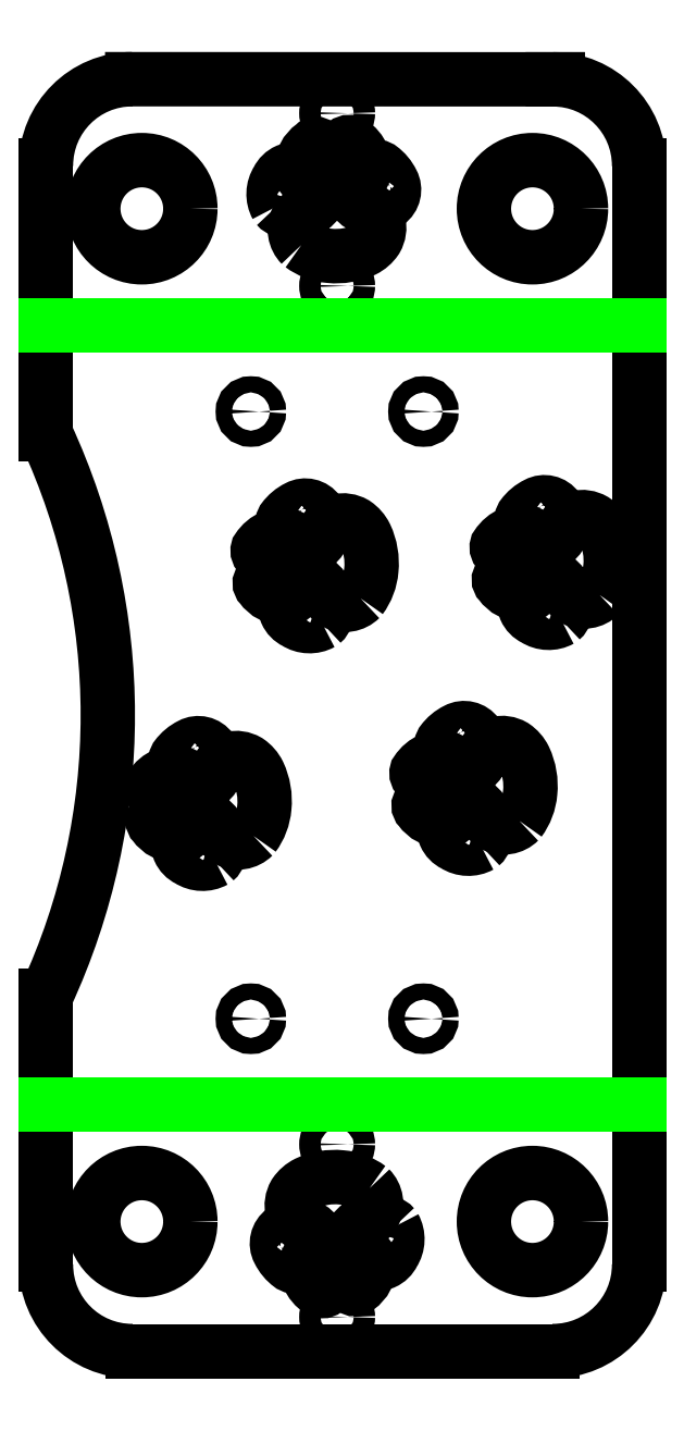
<metadata>
{"format":"dxf","ext":"dxf","renderer":"ezdxf+matplotlib","layout":"modelspace","background":"white","min_lineweight":24,"dpi":150}
</metadata>
<code>
0
SECTION
2
ENTITIES
0
LWPOLYLINE
8
0
90
        7
70
     1
43
0
10
74.66
20
25.11
42
-0.2771
10
74.65
20
24.8
42
-0.1777
10
74.54
20
24.7
42
-0.1664
10
74.52
20
24.69
42
-0.1824
10
74.36
20
24.86
42
-0.2384
10
74.37
20
25.1
42
-0.1667
10
74.48
20
25.16
42
-0.2968
0
LWPOLYLINE
8
0
90
        7
70
     1
43
0
10
73.3
20
36.93
42
-0.2771
10
73.31
20
37.23
42
-0.1777
10
73.42
20
37.34
42
-0.1664
10
73.44
20
37.34
42
-0.1824
10
73.6
20
37.18
42
-0.2384
10
73.59
20
36.94
42
-0.1667
10
73.48
20
36.87
42
-0.2968
0
LWPOLYLINE
8
0
90
        7
70
     1
43
0
10
72.58
20
29.35
42
-0.2771
10
72.28
20
29.36
42
-0.1777
10
72.17
20
29.47
42
-0.1664
10
72.17
20
29.49
42
-0.1824
10
72.33
20
29.65
42
-0.2384
10
72.58
20
29.64
42
-0.1667
10
72.64
20
29.53
42
-0.2968
0
LWPOLYLINE
8
0
90
        7
70
     1
43
0
10
73.82
20
32.1
42
-0.2771
10
73.52
20
32.12
42
-0.1777
10
73.41
20
32.23
42
-0.1664
10
73.41
20
32.25
42
-0.1824
10
73.57
20
32.4
42
-0.2384
10
73.82
20
32.4
42
-0.1667
10
73.88
20
32.29
42
-0.2968
0
LWPOLYLINE
8
0
90
        7
70
     1
43
0
10
75.66
20
29.53
42
-0.2771
10
75.36
20
29.54
42
-0.1777
10
75.25
20
29.65
42
-0.1664
10
75.25
20
29.67
42
-0.1824
10
75.41
20
29.82
42
-0.2384
10
75.66
20
29.82
42
-0.1667
10
75.72
20
29.71
42
-0.2968
0
LWPOLYLINE
8
0
90
        7
70
     1
43
0
10
76.6
20
32.14
42
-0.2771
10
76.29
20
32.15
42
-0.1777
10
76.18
20
32.26
42
-0.1664
10
76.18
20
32.28
42
-0.1824
10
76.34
20
32.44
42
-0.2384
10
76.59
20
32.43
42
-0.1667
10
76.65
20
32.32
42
-0.2968
0
LWPOLYLINE
8
0
90
        7
70
     1
43
0
10
74.15
20
24.84
42
-0.1694
10
74.31
20
24.82
42
-0.2444
10
74.38
20
24.67
42
-0.2311
10
74.24
20
24.4
42
-0.4063
10
74.17
20
24.4
42
-0.08974
10
74.08
20
24.53
42
-0.12
10
74.04
20
24.72
42
-0.429
0
LWPOLYLINE
8
0
90
        7
70
     1
43
0
10
73.81
20
37.2
42
-0.1694
10
73.65
20
37.22
42
-0.2444
10
73.58
20
37.37
42
-0.2311
10
73.72
20
37.63
42
-0.4063
10
73.79
20
37.63
42
-0.08974
10
73.88
20
37.5
42
-0.12
10
73.92
20
37.32
42
-0.429
0
LWPOLYLINE
8
0
90
        7
70
     1
43
0
10
72.31
20
29.86
42
-0.1694
10
72.29
20
29.7
42
-0.2444
10
72.15
20
29.63
42
-0.2311
10
71.88
20
29.78
42
-0.4063
10
71.88
20
29.85
42
-0.08974
10
72.01
20
29.93
42
-0.12
10
72.19
20
29.97
42
-0.429
0
LWPOLYLINE
8
0
90
        7
70
     1
43
0
10
73.55
20
32.61
42
-0.1694
10
73.53
20
32.45
42
-0.2444
10
73.39
20
32.38
42
-0.2311
10
73.12
20
32.53
42
-0.4063
10
73.12
20
32.6
42
-0.08974
10
73.25
20
32.69
42
-0.12
10
73.43
20
32.72
42
-0.429
0
LWPOLYLINE
8
0
90
        7
70
     1
43
0
10
75.39
20
30.03
42
-0.1694
10
75.37
20
29.87
42
-0.2444
10
75.23
20
29.81
42
-0.2311
10
74.96
20
29.95
42
-0.4063
10
74.96
20
30.02
42
-0.08974
10
75.09
20
30.11
42
-0.12
10
75.28
20
30.14
42
-0.429
0
LWPOLYLINE
8
0
90
        7
70
     1
43
0
10
76.32
20
32.65
42
-0.1694
10
76.3
20
32.49
42
-0.2444
10
76.16
20
32.42
42
-0.2311
10
75.89
20
32.57
42
-0.4063
10
75.89
20
32.64
42
-0.08974
10
76.02
20
32.73
42
-0.12
10
76.21
20
32.76
42
-0.429
0
LWPOLYLINE
8
0
90
        6
70
     1
43
0
10
73.84
20
24.82
42
-0.3473
10
73.96
20
24.71
42
-0.218
10
73.88
20
24.39
42
-0.3334
10
73.8
20
24.37
42
-0.1505
10
73.66
20
24.54
42
-0.1728
10
73.65
20
24.72
42
-0.3577
0
LWPOLYLINE
8
0
90
        6
70
     1
43
0
10
74.12
20
37.22
42
-0.3473
10
74
20
37.32
42
-0.218
10
74.08
20
37.64
42
-0.3334
10
74.16
20
37.67
42
-0.1505
10
74.3
20
37.5
42
-0.1728
10
74.31
20
37.32
42
-0.3577
0
LWPOLYLINE
8
0
90
        6
70
     1
43
0
10
72.29
20
30.17
42
-0.3473
10
72.19
20
30.05
42
-0.218
10
71.87
20
30.14
42
-0.3334
10
71.84
20
30.21
42
-0.1505
10
72.01
20
30.35
42
-0.1728
10
72.2
20
30.36
42
-0.3577
0
LWPOLYLINE
8
0
90
        6
70
     1
43
0
10
73.53
20
32.92
42
-0.3473
10
73.43
20
32.8
42
-0.218
10
73.11
20
32.89
42
-0.3334
10
73.08
20
32.96
42
-0.1505
10
73.25
20
33.1
42
-0.1728
10
73.44
20
33.11
42
-0.3577
0
LWPOLYLINE
8
0
90
        6
70
     1
43
0
10
75.38
20
30.34
42
-0.3473
10
75.27
20
30.22
42
-0.218
10
74.95
20
30.31
42
-0.3334
10
74.92
20
30.38
42
-0.1505
10
75.09
20
30.52
42
-0.1728
10
75.28
20
30.54
42
-0.3577
0
LWPOLYLINE
8
0
90
        6
70
     1
43
0
10
76.31
20
32.96
42
-0.3473
10
76.2
20
32.84
42
-0.218
10
75.88
20
32.93
42
-0.3334
10
75.85
20
33
42
-0.1505
10
76.02
20
33.14
42
-0.1728
10
76.21
20
33.15
42
-0.3577
0
LWPOLYLINE
8
0
90
        6
70
     1
43
0
10
73.55
20
24.69
42
-0.389
10
73.46
20
24.66
42
-0.1212
10
73.32
20
24.83
42
-0.3777
10
73.38
20
25.07
42
-0.1338
10
73.5
20
25.09
42
-0.4041
10
73.65
20
24.96
42
-0.2333
0
LWPOLYLINE
8
0
90
        6
70
     1
43
0
10
74.41
20
37.35
42
-0.389
10
74.5
20
37.37
42
-0.1212
10
74.64
20
37.21
42
-0.3777
10
74.58
20
36.97
42
-0.1338
10
74.46
20
36.95
42
-0.4041
10
74.31
20
37.07
42
-0.2333
0
LWPOLYLINE
8
0
90
        6
70
     1
43
0
10
72.16
20
30.46
42
-0.389
10
72.14
20
30.55
42
-0.1212
10
72.3
20
30.69
42
-0.3777
10
72.54
20
30.63
42
-0.1338
10
72.57
20
30.52
42
-0.4041
10
72.44
20
30.36
42
-0.2333
0
LWPOLYLINE
8
0
90
        6
70
     1
43
0
10
73.4
20
33.21
42
-0.389
10
73.38
20
33.3
42
-0.1212
10
73.54
20
33.44
42
-0.3777
10
73.78
20
33.39
42
-0.1338
10
73.81
20
33.27
42
-0.4041
10
73.68
20
33.12
42
-0.2333
0
LWPOLYLINE
8
0
90
        6
70
     1
43
0
10
75.24
20
30.63
42
-0.389
10
75.22
20
30.73
42
-0.1212
10
75.38
20
30.86
42
-0.3777
10
75.62
20
30.81
42
-0.1338
10
75.65
20
30.69
42
-0.4041
10
75.52
20
30.54
42
-0.2333
0
LWPOLYLINE
8
0
90
        6
70
     1
43
0
10
76.17
20
33.25
42
-0.389
10
76.15
20
33.34
42
-0.1212
10
76.31
20
33.48
42
-0.3777
10
76.55
20
33.42
42
-0.1338
10
76.58
20
33.31
42
-0.4041
10
76.45
20
33.15
42
-0.2333
0
LWPOLYLINE
8
0
90
       12
70
     1
43
0
10
74.38
20
25.56
42
-0.3241
10
74.42
20
25.26
42
-0.1329
10
74.26
20
25.12
42
0.1306
10
74.17
20
25.03
42
-0.1732
10
74.02
20
24.9
42
-0.2925
10
73.83
20
24.93
42
-0.01966
10
73.74
20
25.05
42
0.1063
10
73.6
20
25.14
42
-0.2641
10
73.48
20
25.29
42
-0.1881
10
73.51
20
25.49
42
-0.1296
10
73.65
20
25.61
42
-0.1347
10
74.05
20
25.68
42
-0.1394
0
LWPOLYLINE
8
0
90
       12
70
     1
43
0
10
73.58
20
36.48
42
-0.3241
10
73.54
20
36.78
42
-0.1329
10
73.7
20
36.92
42
0.1306
10
73.79
20
37.01
42
-0.1732
10
73.94
20
37.14
42
-0.2925
10
74.13
20
37.11
42
-0.01966
10
74.22
20
36.99
42
0.1063
10
74.36
20
36.89
42
-0.2641
10
74.48
20
36.75
42
-0.1881
10
74.45
20
36.55
42
-0.1296
10
74.31
20
36.42
42
-0.1347
10
73.91
20
36.36
42
-0.1394
0
LWPOLYLINE
8
0
90
       12
70
     1
43
0
10
73.03
20
29.64
42
-0.3241
10
72.73
20
29.59
42
-0.1329
10
72.59
20
29.75
42
0.1306
10
72.5
20
29.84
42
-0.1732
10
72.37
20
29.99
42
-0.2925
10
72.41
20
30.18
42
-0.01966
10
72.53
20
30.27
42
0.1063
10
72.62
20
30.41
42
-0.2641
10
72.76
20
30.53
42
-0.1881
10
72.97
20
30.5
42
-0.1296
10
73.09
20
30.36
42
-0.1347
10
73.16
20
29.97
42
-0.1394
0
LWPOLYLINE
8
0
90
       12
70
     1
43
0
10
74.27
20
32.39
42
-0.3241
10
73.97
20
32.34
42
-0.1329
10
73.83
20
32.5
42
0.1306
10
73.74
20
32.59
42
-0.1732
10
73.61
20
32.74
42
-0.2925
10
73.65
20
32.93
42
-0.01966
10
73.77
20
33.02
42
0.1063
10
73.86
20
33.17
42
-0.2641
10
74.01
20
33.28
42
-0.1881
10
74.21
20
33.25
42
-0.1296
10
74.33
20
33.11
42
-0.1347
10
74.4
20
32.72
42
-0.1394
0
LWPOLYLINE
8
0
90
       12
70
     1
43
0
10
76.11
20
29.81
42
-0.3241
10
75.82
20
29.76
42
-0.1329
10
75.68
20
29.93
42
0.1306
10
75.59
20
30.01
42
-0.1732
10
75.45
20
30.17
42
-0.2925
10
75.49
20
30.36
42
-0.01966
10
75.61
20
30.45
42
0.1063
10
75.7
20
30.59
42
-0.2641
10
75.85
20
30.71
42
-0.1881
10
76.05
20
30.68
42
-0.1296
10
76.17
20
30.53
42
-0.1347
10
76.24
20
30.14
42
-0.1394
0
LWPOLYLINE
8
0
90
       12
70
     1
43
0
10
77.04
20
32.43
42
-0.3241
10
76.75
20
32.38
42
-0.1329
10
76.61
20
32.54
42
0.1306
10
76.52
20
32.63
42
-0.1732
10
76.38
20
32.78
42
-0.2925
10
76.42
20
32.97
42
-0.01966
10
76.54
20
33.06
42
0.1063
10
76.63
20
33.21
42
-0.2641
10
76.78
20
33.32
42
-0.1881
10
76.98
20
33.29
42
-0.1296
10
77.1
20
33.15
42
-0.1347
10
77.17
20
32.76
42
-0.1394
0
CIRCLE
8
Construction
10
74
20
26.06
30
0
40
0.125
0
CIRCLE
8
Construction
10
74
20
36.01
30
0
40
0.125
0
CIRCLE
8
Construction
10
74
20
24.06
30
0
40
0.125
0
CIRCLE
8
Construction
10
74
20
38.01
30
0
40
0.125
0
LINE
8
Construction
10
77.5
20
26.52
30
0
11
70.63
21
26.52
31
0
0
CIRCLE
8
Construction
10
75
20
34.55
30
0
40
0.09375
0
CIRCLE
8
Construction
10
73
20
34.55
30
0
40
0.09375
0
CIRCLE
8
Construction
10
75
20
27.52
30
0
40
0.09375
0
CIRCLE
8
Construction
10
73
20
27.52
30
0
40
0.09375
0
ARC
8
Construction
10
63.61
20
31.04
30
0
40
7.5
50
339.4
51
20.64
0
LINE
8
0
10
71.63
20
38.4
30
0
11
71.63
21
38.4
31
0
0
LINE
8
Construction
10
71.63
20
23.67
30
0
11
79.5
21
23.67
31
0
0
CIRCLE
8
Construction
10
71.74
20
36.9
30
0
40
0.5625
0
CIRCLE
8
Construction
10
76.26
20
36.9
30
0
40
0.5625
0
CIRCLE
8
Construction
10
71.74
20
25.17
30
0
40
0.5625
0
CIRCLE
8
Construction
10
76.26
20
25.17
30
0
40
0.5625
0
LINE
8
Construction
10
70.63
20
35.55
30
0
11
77.5
21
35.55
31
0
0
LINE
8
Construction
10
77.5
20
37.4
30
0
11
77.5
21
24.67
31
0
0
LINE
8
Construction
10
70.63
20
28.39
30
0
11
70.63
21
26.52
31
0
0
LINE
8
Construction
10
70.63
20
26.52
30
0
11
70.63
21
24.67
31
0
0
LINE
8
Construction
10
70.63
20
35.55
30
0
11
70.63
21
37.4
31
0
0
ARC
8
Construction
10
71.63
20
37.4
30
0
40
1
50
90
51
180
0
ARC
8
Construction
10
76.5
20
37.4
30
0
40
1
50
0
51
90
0
ARC
8
Construction
10
76.5
20
24.67
30
0
40
1
50
270
51
0
0
ARC
8
Construction
10
71.63
20
24.67
30
0
40
1
50
180
51
270
0
LINE
8
0
10
70.63
20
37.4
30
0
11
70.63
21
37.4
31
0
0
LINE
8
0
10
77.5
20
37.4
30
0
11
77.5
21
37.4
31
0
0
LINE
8
0
10
71.63
20
23.67
30
0
11
71.63
21
23.67
31
0
0
LINE
8
0
10
70.63
20
24.67
30
0
11
70.63
21
24.67
31
0
0
CIRCLE
8
0
10
71.74
20
25.17
30
0
40
0.5625
0
CIRCLE
8
0
10
76.26
20
25.17
30
0
40
0.5625
0
CIRCLE
8
0
10
76.26
20
36.9
30
0
40
0.5625
0
CIRCLE
8
0
10
71.74
20
36.9
30
0
40
0.5625
0
CIRCLE
8
0
10
74
20
38.01
30
0
40
0.125
0
CIRCLE
8
0
10
74
20
36.01
30
0
40
0.125
0
CIRCLE
8
0
10
74
20
26.06
30
0
40
0.125
0
CIRCLE
8
0
10
74
20
24.06
30
0
40
0.125
0
CIRCLE
8
0
10
73
20
27.52
30
0
40
0.0935
0
CIRCLE
8
0
10
75
20
27.52
30
0
40
0.0935
0
CIRCLE
8
0
10
73
20
34.55
30
0
40
0.0935
0
CIRCLE
8
0
10
75
20
34.55
30
0
40
0.0935
0
LINE
8
0
10
76.56
20
38.4
30
0
11
76.5
21
38.4
31
0
0
LINE
8
0
10
70.63
20
26.52
30
0
11
70.63
21
24.67
31
0
0
LINE
8
0
10
71.63
20
38.4
30
0
11
76.56
21
38.4
31
0
0
LINE
8
0
10
77.5
20
37.4
30
0
11
77.5
21
24.67
31
0
0
ARC
8
0
10
63.61
20
31.04
30
0
40
7.735
50
335.1
51
24.86
0
LINE
8
0
10
70.63
20
35.55
30
0
11
70.63
21
34.29
31
0
0
LINE
8
0
10
70.63
20
26.52
30
0
11
70.63
21
27.78
31
0
0
LINE
8
0
10
70.63
20
37.4
30
0
11
70.63
21
35.55
31
0
0
LINE
8
0
10
70.63
20
26.52
30
0
11
77.5
21
26.52
31
0
0
ARC
8
0
10
71.63
20
37.4
30
0
40
1
50
90
51
180
0
ARC
8
0
10
76.5
20
37.4
30
0
40
1
50
0
51
89.98
0
ARC
8
0
10
76.5
20
24.67
30
0
40
1
50
270
51
360
0
ARC
8
0
10
71.63
20
24.67
30
0
40
1
50
180
51
270
0
LINE
8
0
10
71.63
20
23.67
30
0
11
76.5
21
23.67
31
0
0
LINE
8
0
10
70.63
20
35.55
30
0
11
77.5
21
35.55
31
0
0
VIEWPORT
8
0
10
5.25
20
4
30
0
40
11.64
41
8.993
68
     1
69
     1
12
5.25
22
4
13
0
23
0
14
0.5
24
0.5
15
0.5
25
0.5
16
0
26
0
36
1
17
0
27
0
37
0
42
50
43
0
44
0
45
8.993
50
0
51
0
72
   100
90
   557152
1

281
     0
71
     1
74
     0
110
0
120
0
130
0
111
1
121
0
131
0
112
0
122
1
132
0
79
     0
146
0
170
     0
61
     5
348
D0
292
     1
282
     1
141
0
142
0
63
   256
361
174
0
ENDSEC
0
EOF

</code>
